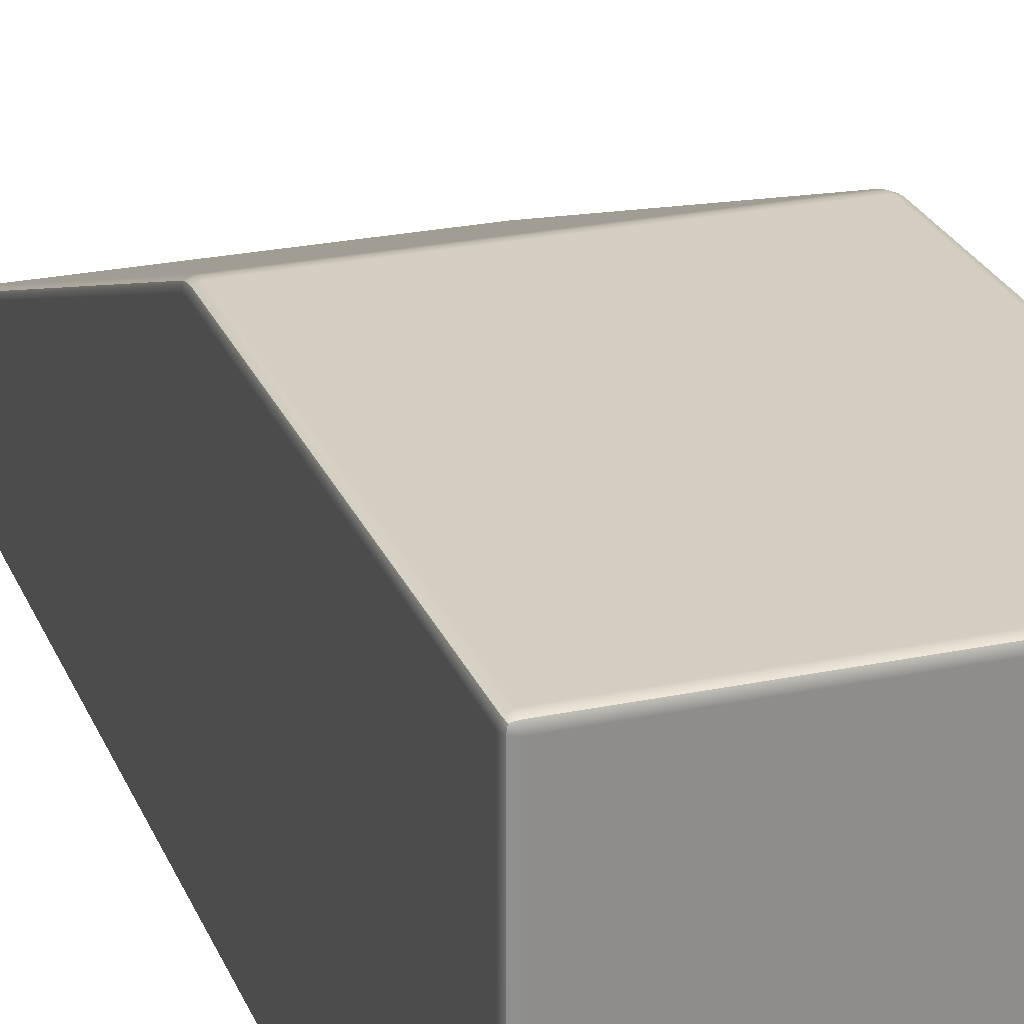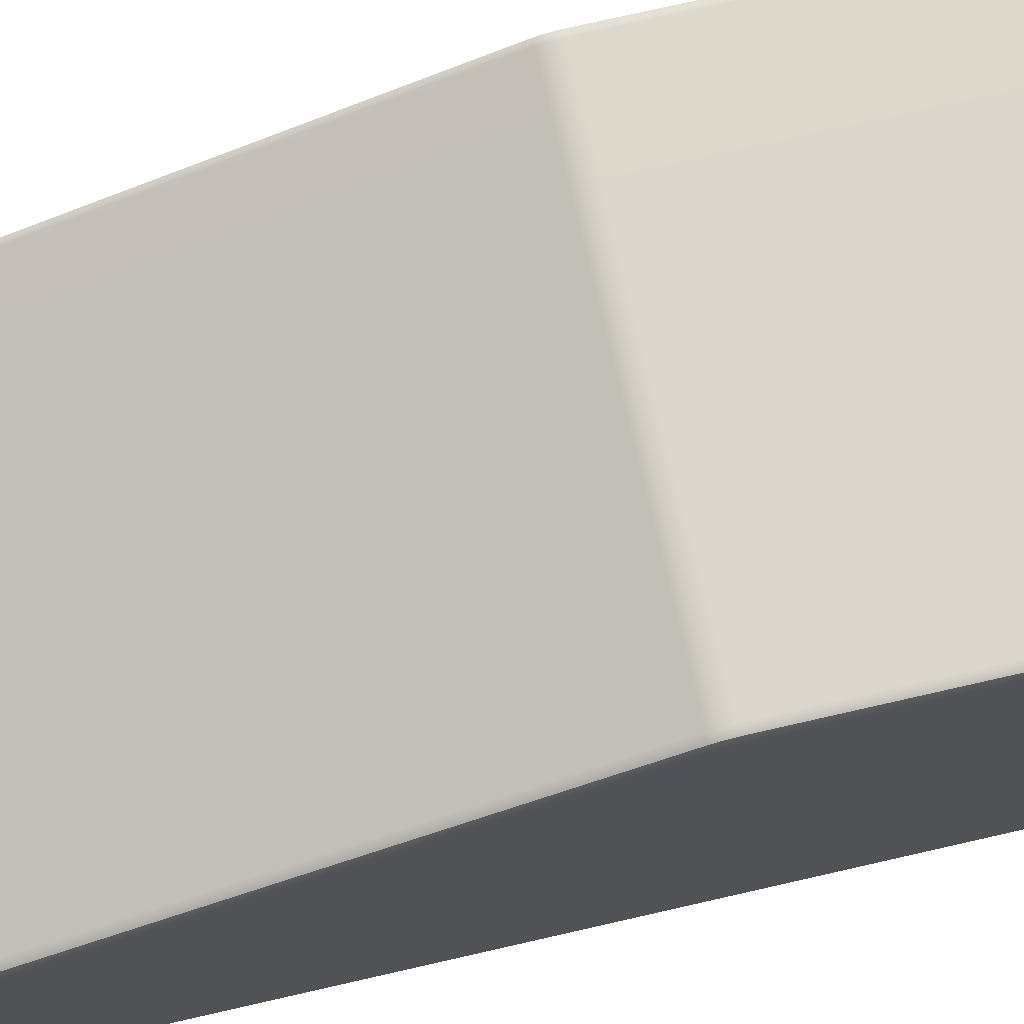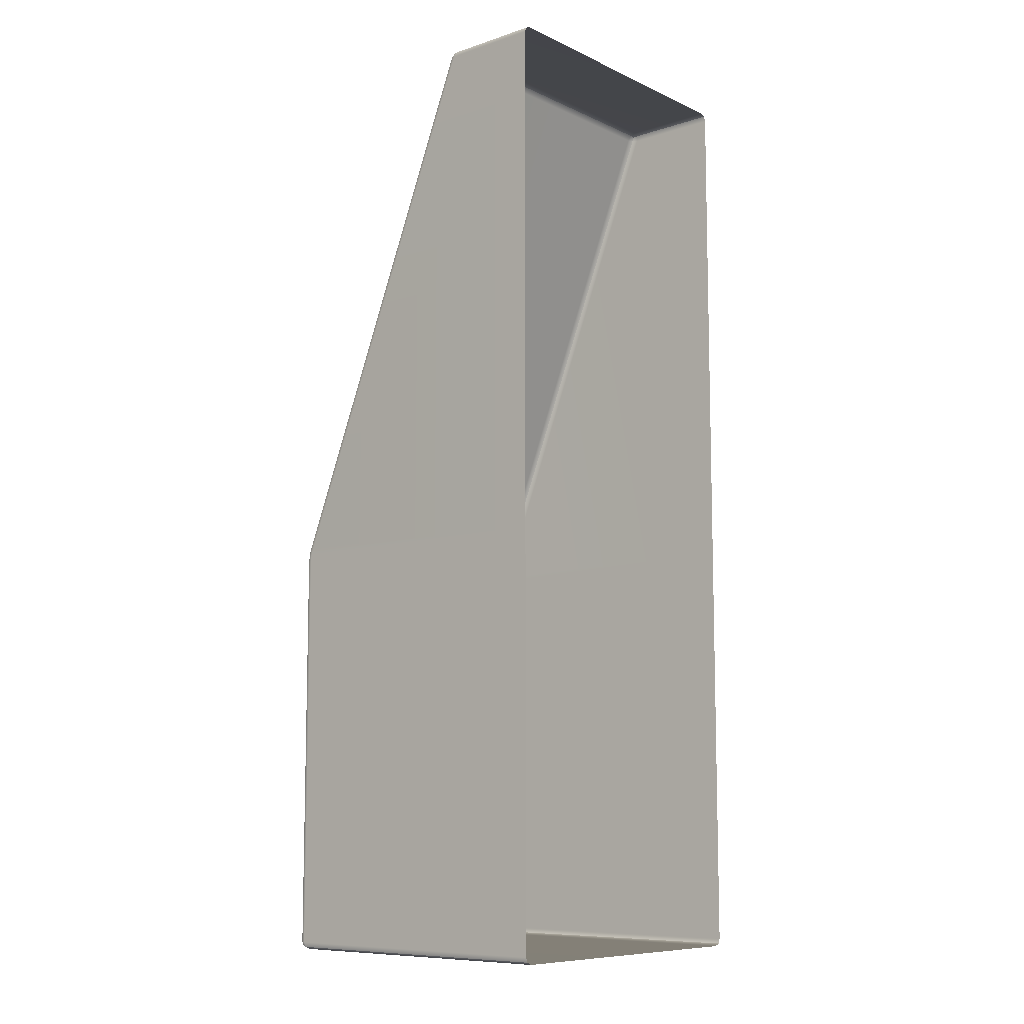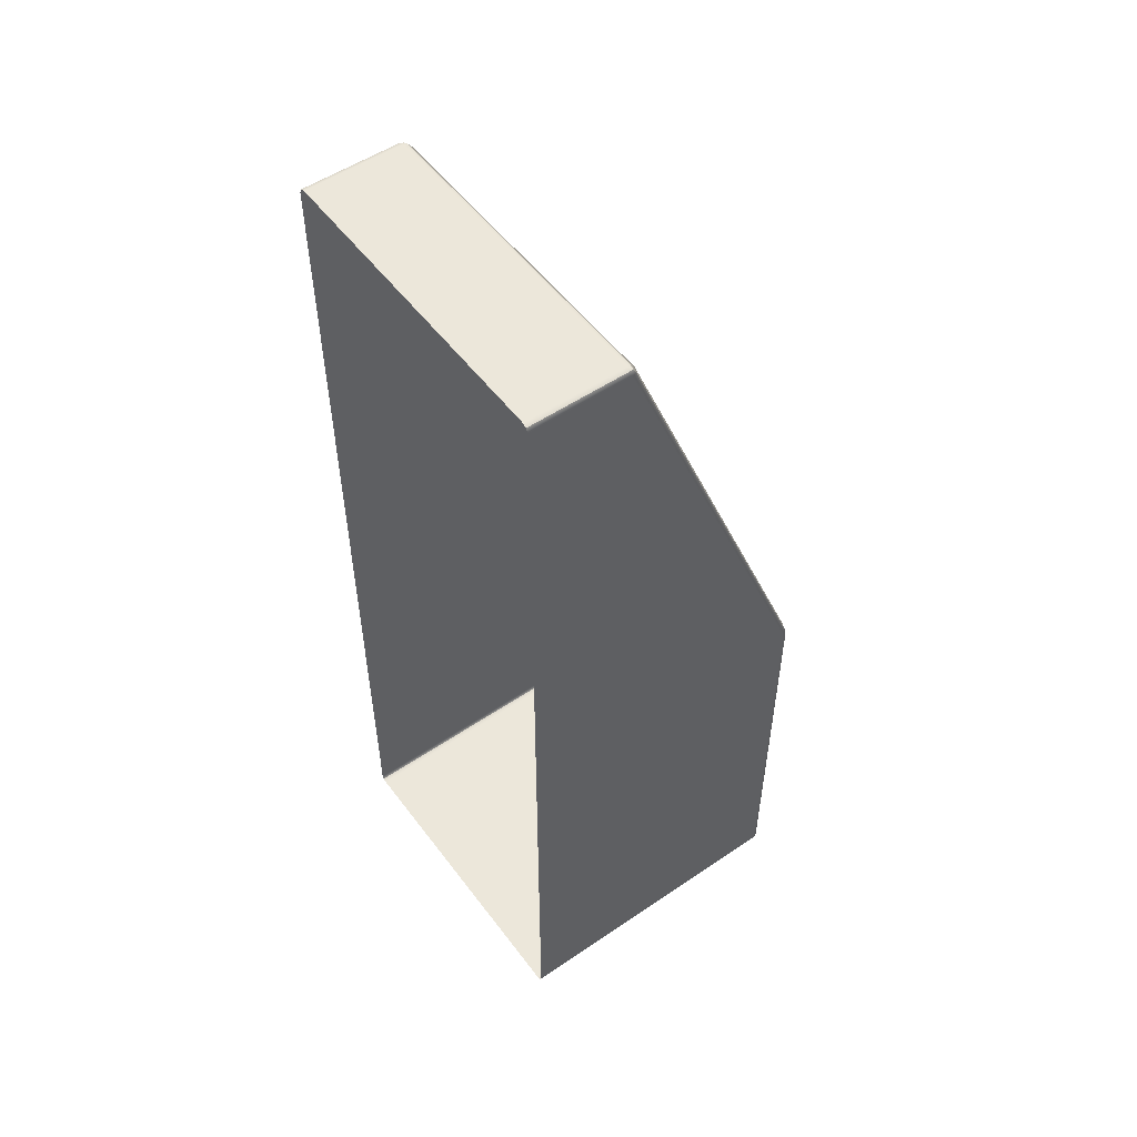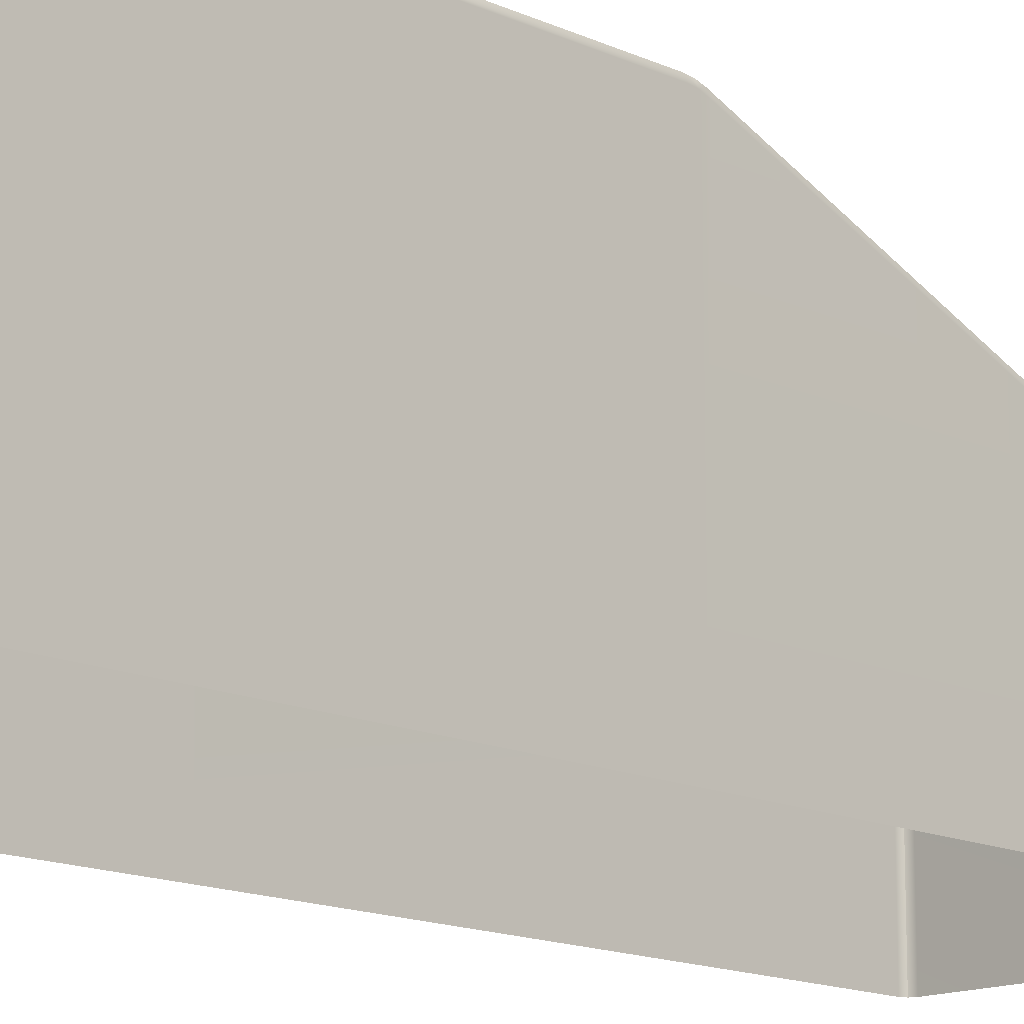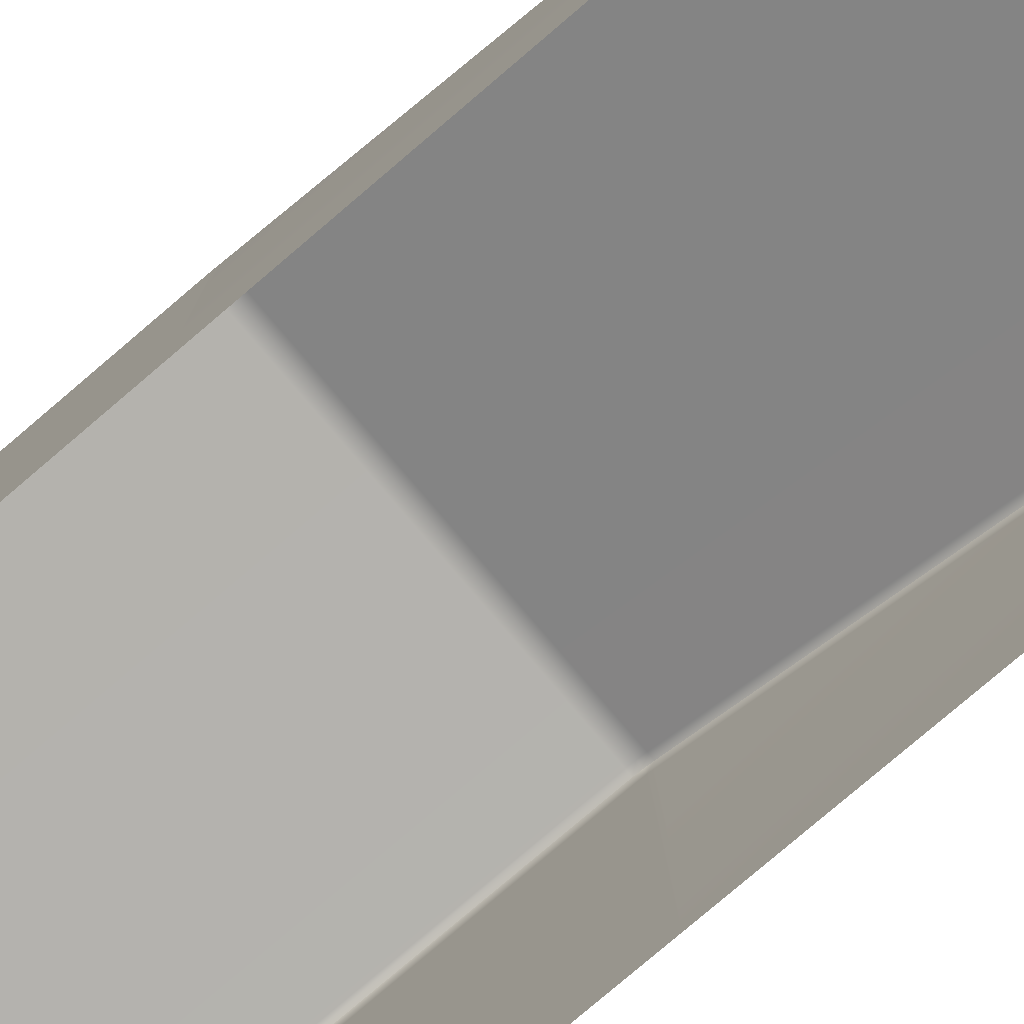
<metadata>
{"format":"obj","ext":"obj","renderer":"f3d","projection":"perspective","resolution":1024,"background":"white","views":[{"elev":25.1,"azim":161.3,"up":"+Y"},{"elev":72.9,"azim":77.0,"up":"+Y"},{"elev":-9.2,"azim":-49.6,"up":"+Z"},{"elev":53.0,"azim":54.0,"up":"+Z"},{"elev":-14.4,"azim":-135.5,"up":"+Y"},{"elev":-79.7,"azim":-49.6,"up":"+Y"}]}
</metadata>
<code>
g ENV_SY02_GX_Section05_HP01_MO
v -10.19 34.18 176.3
v -10.14 35.1 176.3
v -10.14 34.18 176.3
v -10.19 35.09 176.3
v -10.19 35.15 176.3
v -10.15 35.15 176.3
v -13.17 35.15 176.3
v -13.17 35.09 176.3
v -13.17 34.18 176.3
v -13.22 34.18 176.3
v -13.22 35.1 176.3
v -13.21 35.15 176.3
v -13.22 35.1 176.3
v -13.22 34.18 176.3
v -13.24 34.18 176.2
v -13.24 35.12 176.2
v -13.22 35.17 176.3
v -13.21 35.15 176.3
v -13.22 37.12 171.4
v -13.24 37.06 171.4
v -13.24 34.18 171.4
v -13.24 34.18 171.3
v -13.24 37.09 171.3
v -13.22 37.14 171.3
v -13.24 34.18 171.3
v -13.22 37.14 171.3
v -13.24 37.09 171.3
v -13.24 34.18 167.4
v -13.22 37.14 167.4
v -13.24 37.09 167.4
v -13.22 34.18 167.3
v -13.22 37.09 167.3
v -13.21 37.13 167.3
v -13.17 34.18 167.3
v -13.22 37.09 167.3
v -13.22 34.18 167.3
v -13.17 37.09 167.3
v -13.17 37.14 167.3
v -13.21 37.13 167.3
v -10.19 37.14 167.3
v -10.19 37.09 167.3
v -10.19 34.18 167.3
v -10.14 34.18 167.3
v -10.14 37.09 167.3
v -10.15 37.13 167.3
v -10.14 37.09 167.3
v -10.14 34.18 167.3
v -10.12 34.18 167.4
v -10.12 37.09 167.4
v -10.14 37.14 167.4
v -10.15 37.13 167.3
v -10.14 37.14 171.3
v -10.12 37.09 171.3
v -10.12 34.18 171.3
v -10.12 34.18 171.3
v -10.12 37.09 171.3
v -10.14 37.14 171.3
v -10.14 37.12 171.4
v -10.12 34.18 171.4
v -10.12 37.06 171.4
v -10.14 35.17 176.3
v -10.12 35.12 176.2
v -10.12 34.18 176.2
v -10.14 34.18 176.3
v -10.14 35.1 176.3
v -10.15 35.15 176.3
v -10.14 35.17 176.3
v -10.15 35.15 176.3
v -10.19 35.15 176.3
v -10.19 35.19 176.3
v -10.14 37.12 171.4
v -13.17 35.19 176.3
v -13.17 35.15 176.3
v -13.22 35.17 176.3
v -13.21 35.15 176.3
v -13.17 37.14 171.4
v -13.22 37.12 171.4
v -10.19 37.14 171.4
v -13.17 37.16 171.3
v -13.22 37.14 171.3
v -13.22 37.14 171.3
v -10.19 37.16 171.3
v -10.14 37.14 171.3
v -10.14 37.14 171.3
v -13.17 37.16 171.3
v -10.19 37.16 171.3
v -10.14 37.14 167.4
v -13.17 37.16 167.4
v -13.22 37.14 167.4
v -10.19 37.16 167.4
v -13.17 37.14 167.3
v -13.21 37.13 167.3
v -10.19 37.14 167.3
v -10.15 37.13 167.3
g ENV_SY02_GX_Section05_HP01_MO_0
f 3 2 1
f 2 4 1
f 4 2 5
f 2 6 5
f 5 7 4
f 4 8 1
f 7 8 4
f 8 9 1
f 10 9 8
f 11 10 8
f 8 7 11
f 7 12 11
f 15 14 13
f 16 15 13
f 16 13 17
f 13 18 17
f 17 19 16
f 16 20 15
f 19 20 16
f 20 21 15
f 22 21 20
f 20 19 23
f 23 22 20
f 19 24 23
f 25 22 23
f 23 24 26
f 27 25 23
f 27 23 26
f 28 25 27
f 26 29 27
f 30 28 27
f 29 30 27
f 28 30 31
f 30 32 31
f 30 29 32
f 29 33 32
f 36 35 34
f 35 37 34
f 37 35 38
f 35 39 38
f 38 40 37
f 37 41 34
f 40 41 37
f 41 42 34
f 43 42 41
f 44 43 41
f 41 40 44
f 40 45 44
f 48 47 46
f 49 48 46
f 49 46 50
f 46 51 50
f 50 52 49
f 48 49 53
f 52 53 49
f 54 48 53
f 54 53 55
f 53 52 56
f 53 56 55
f 52 57 56
f 56 57 58
f 55 56 59
f 60 56 58
f 56 60 59
f 60 58 61
f 60 62 59
f 62 60 61
f 62 63 59
f 63 62 64
f 62 65 64
f 62 61 65
f 61 66 65
f 69 68 67
f 70 69 67
f 67 71 70
f 70 72 69
f 72 73 69
f 72 74 73
f 74 75 73
f 72 76 74
f 76 72 70
f 76 77 74
f 71 78 70
f 78 76 70
f 76 79 77
f 76 78 79
f 79 80 77
f 81 80 79
f 78 71 82
f 78 82 79
f 71 83 82
f 82 83 84
f 85 81 79
f 79 82 85
f 86 82 84
f 82 86 85
f 86 84 87
f 85 88 81
f 88 85 86
f 88 89 81
f 90 86 87
f 90 88 86
f 88 91 89
f 88 90 91
f 91 92 89
f 90 93 91
f 90 87 93
f 87 94 93

</code>
